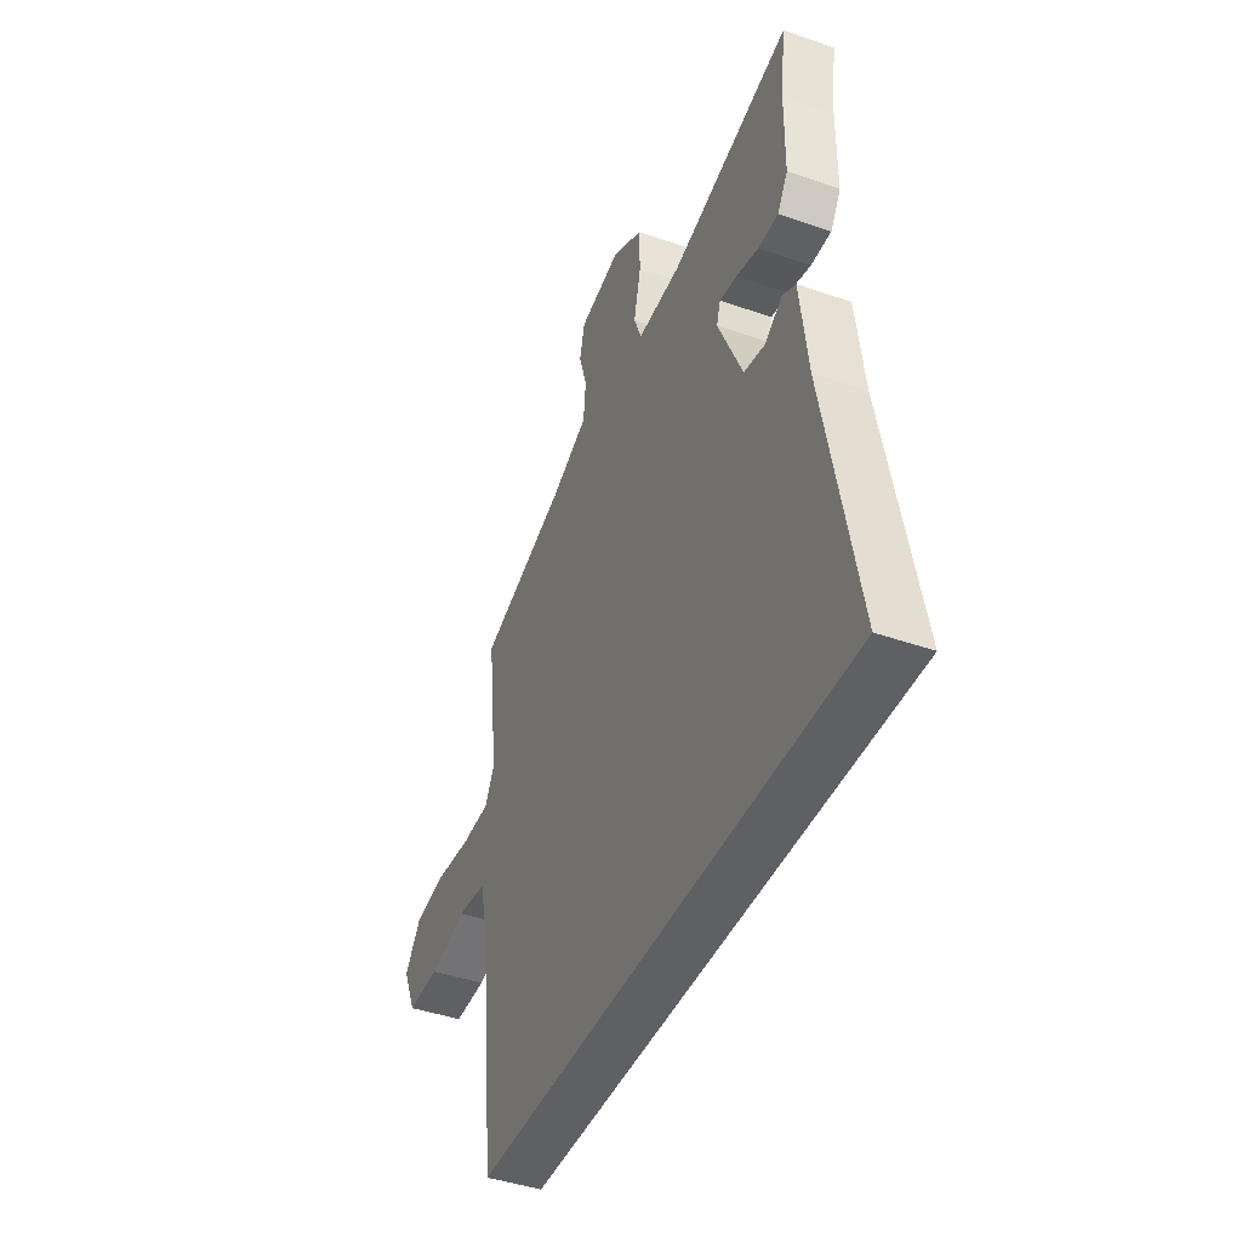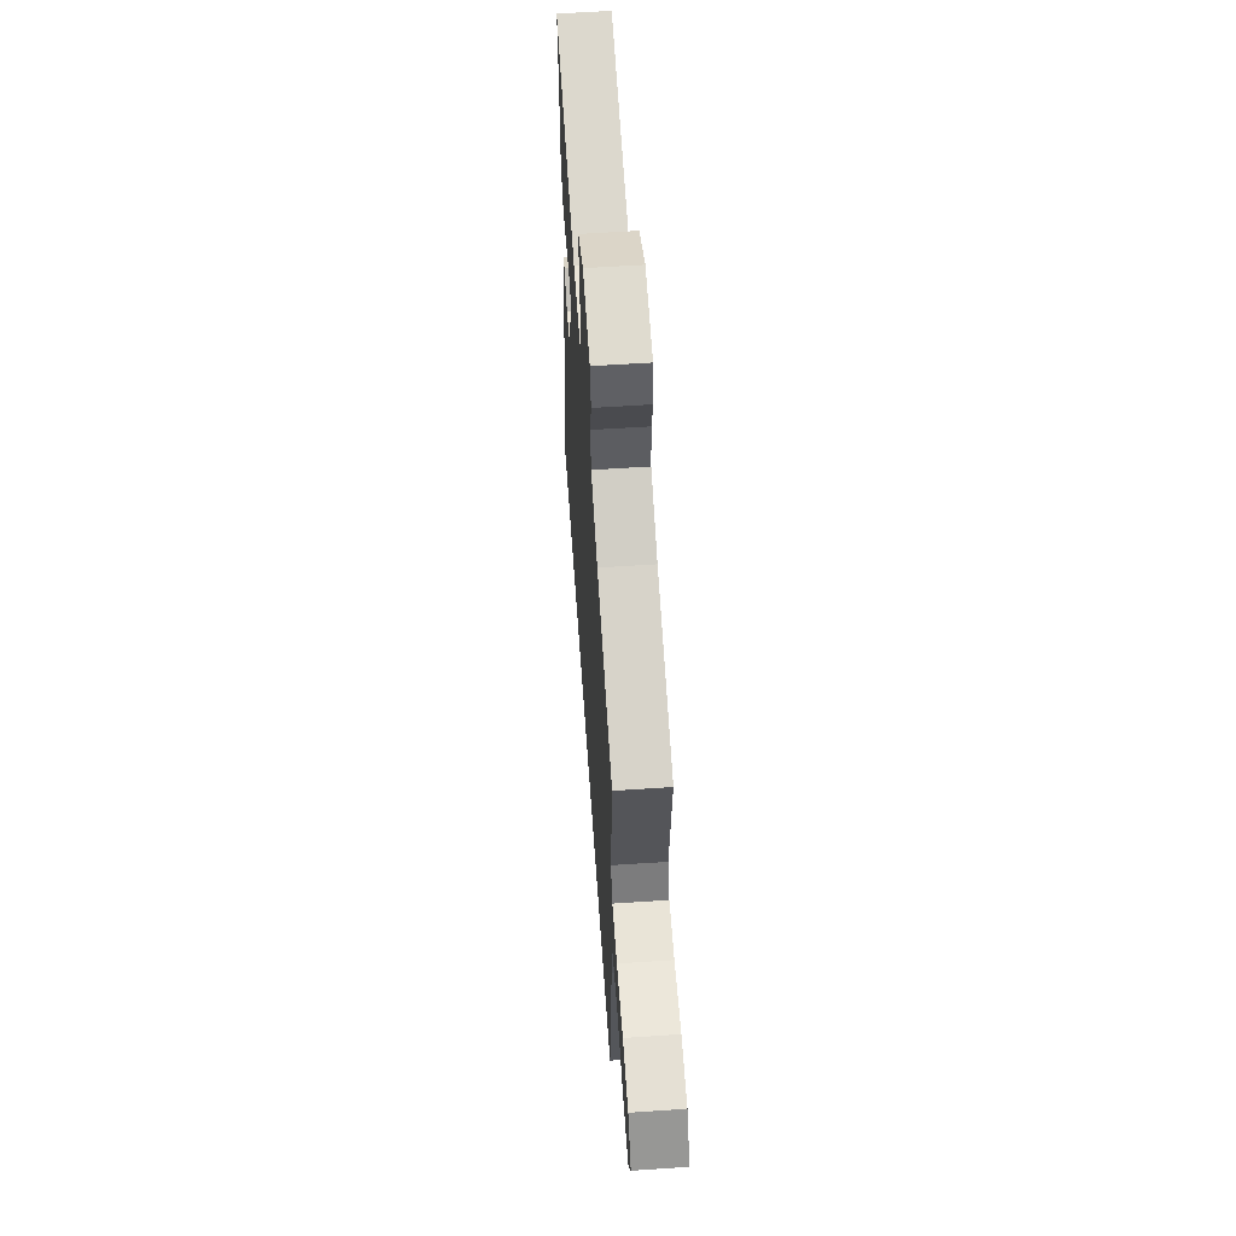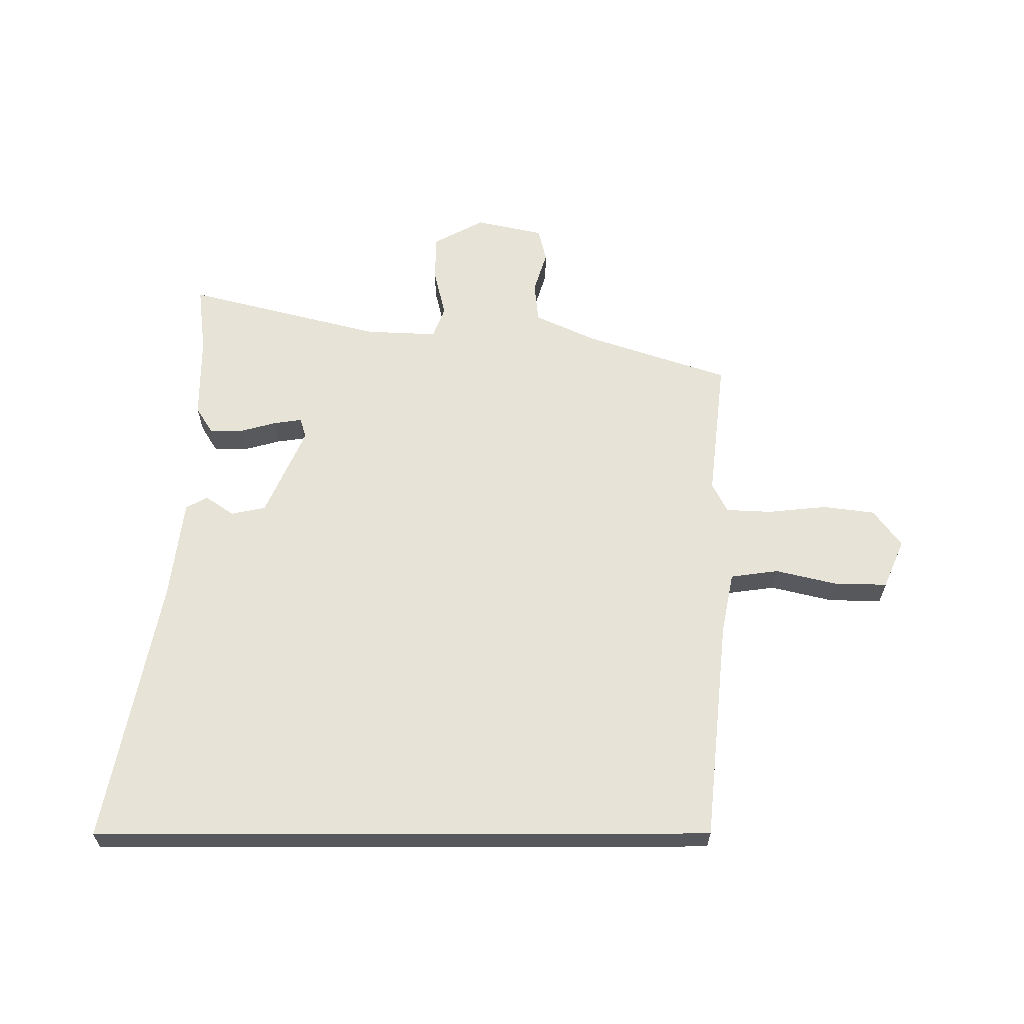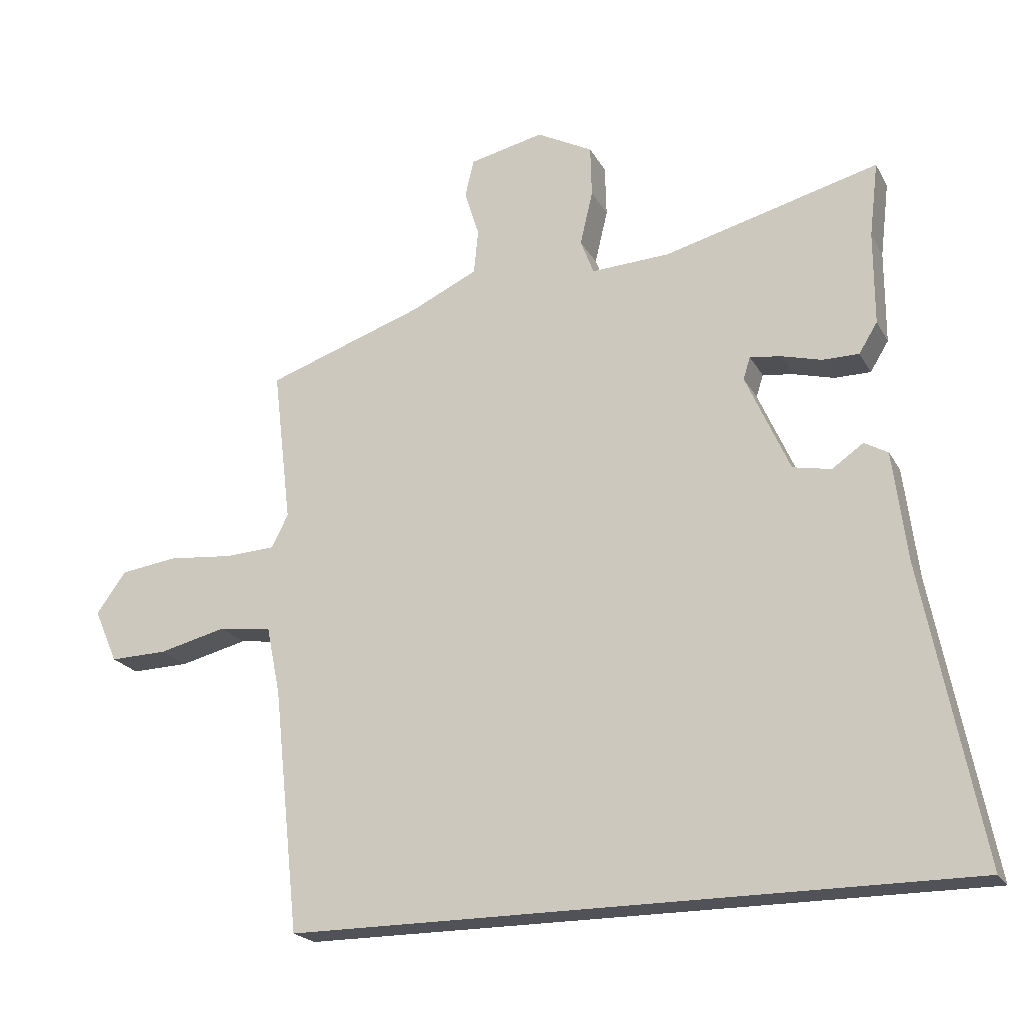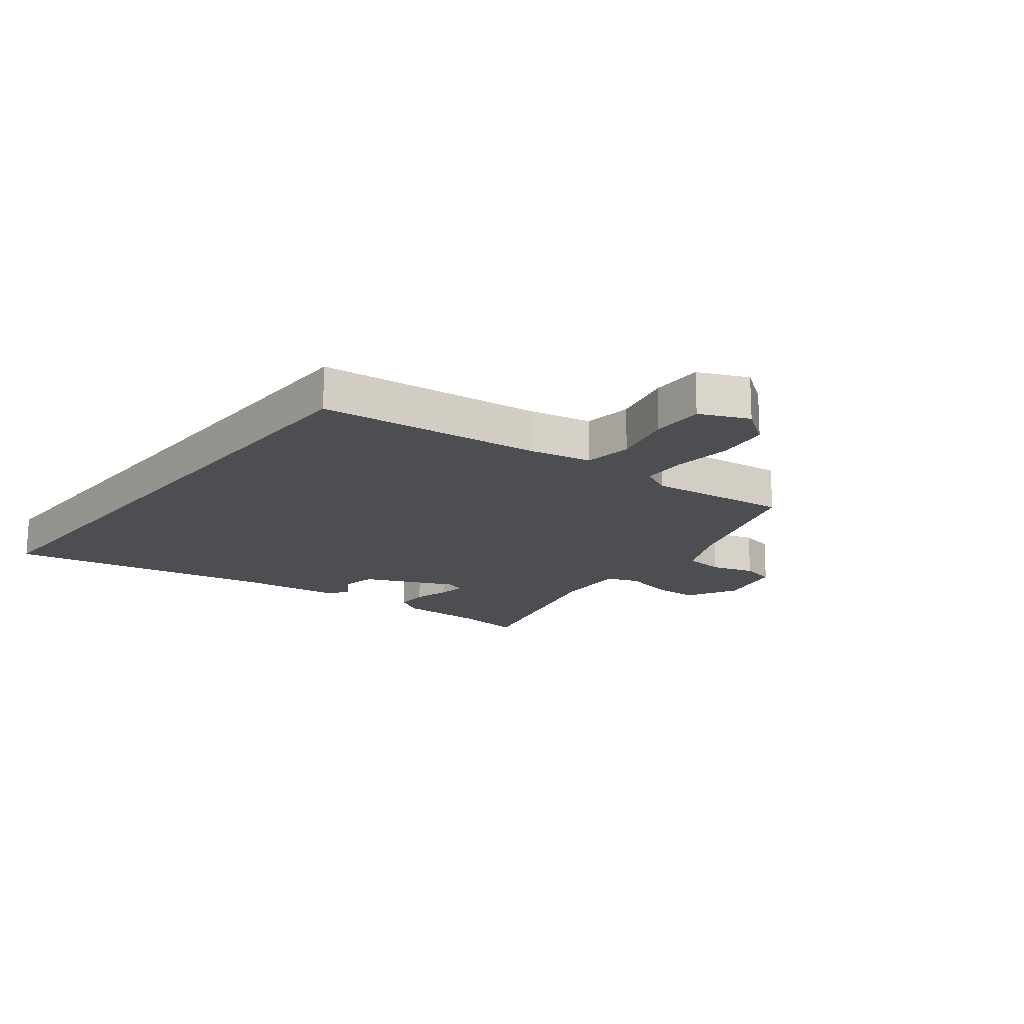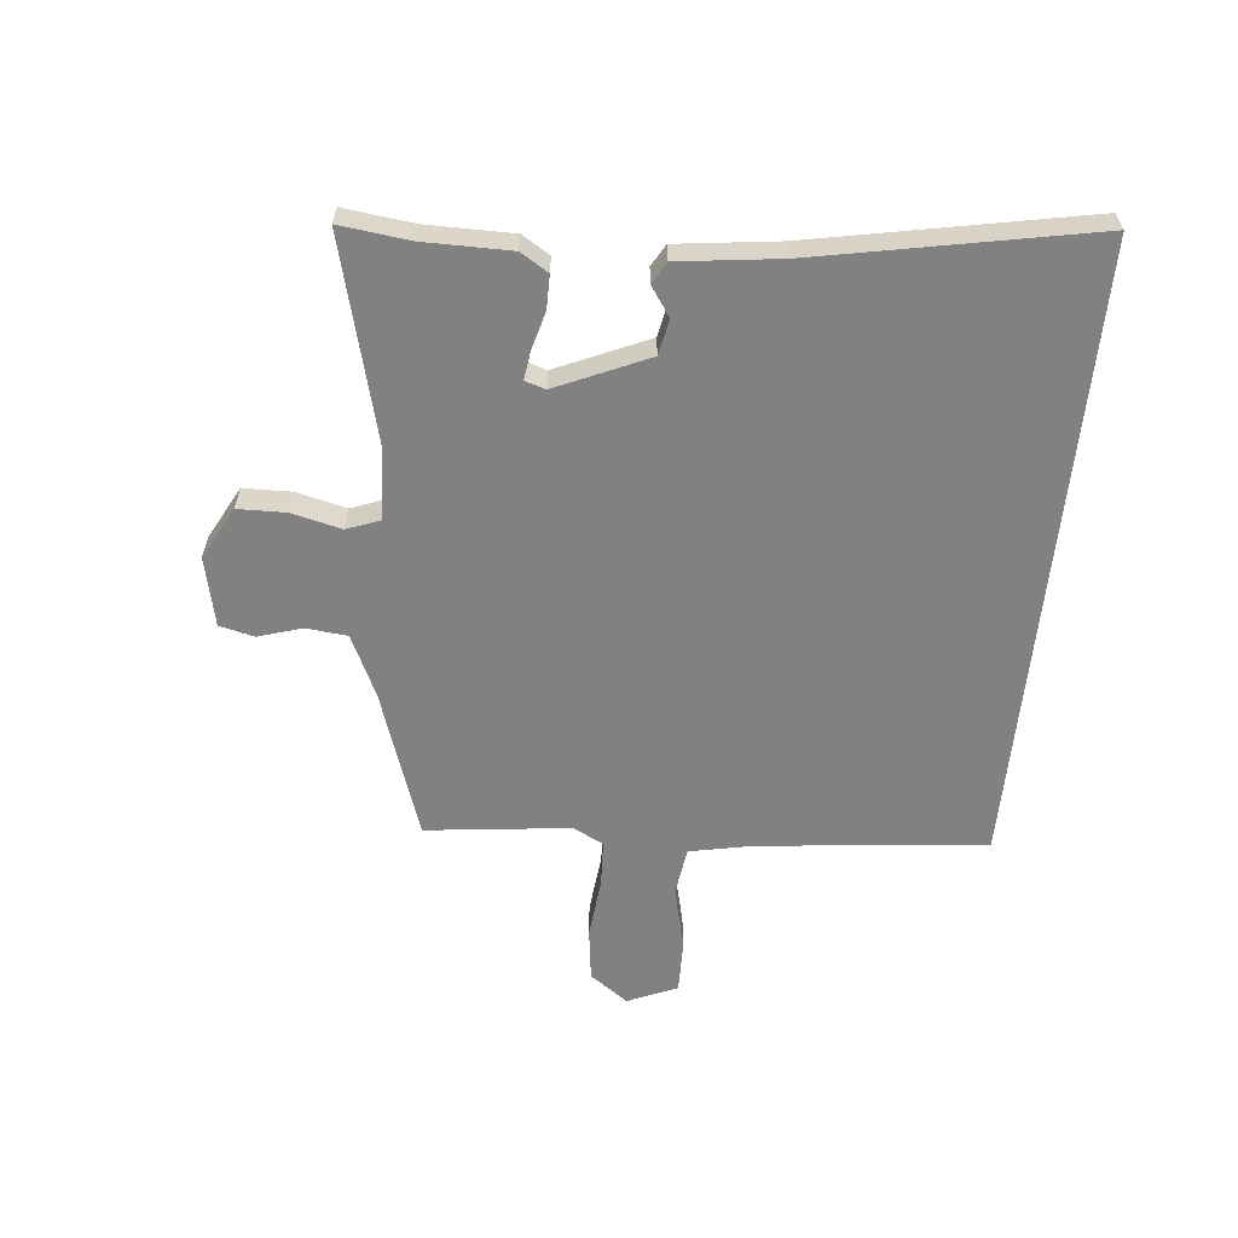
<metadata>
{"format":"obj","ext":"obj","renderer":"f3d","projection":"perspective","resolution":1024,"background":"white","views":[{"elev":-42.8,"azim":67.5,"up":"+Z"},{"elev":58.1,"azim":-94.0,"up":"+Z"},{"elev":62.1,"azim":179.9,"up":"+Y"},{"elev":-21.4,"azim":21.9,"up":"+Z"},{"elev":-17.0,"azim":-128.3,"up":"+Y"},{"elev":-60.4,"azim":84.2,"up":"+Y"}]}
</metadata>
<code>
v 0.617 0.07 -0.5
v -0.442 0.07 -0.5
v -0.483 0.07 -0.118
v -0.505 0.07 -0.01
v -0.588 0.07 0.001
v -0.694 0.07 -0.025
v -0.785 0.07 -0.027
v -0.822 0.07 0.057
v -0.775 0.07 0.122
v -0.685 0.07 0.134
v -0.583 0.07 0.124
v -0.504 0.07 0.128
v -0.478 0.07 0.18
v -0.507 0.07 0.423
v -0.259 0.07 0.508
v -0.155 0.07 0.557
v -0.148 0.07 0.627
v -0.171 0.07 0.701
v -0.157 0.07 0.76
v -0.04 0.07 0.786
v 0.048 0.07 0.739
v 0.05 0.07 0.658
v 0.03 0.07 0.573
v 0.051 0.07 0.518
v 0.175 0.07 0.524
v 0.513 0.07 0.612
v 0.499 0.07 0.494
v 0.499 0.07 0.347
v 0.47 0.07 0.3
v 0.413 0.07 0.3
v 0.35 0.07 0.317
v 0.301 0.07 0.324
v 0.29 0.07 0.289
v 0.359 0.07 0.134
v 0.419 0.07 0.122
v 0.468 0.07 0.156
v 0.505 0.07 0.135
v 0.527 0.07 -0.038
v 0.617 0 -0.5
v -0.442 0 -0.5
v -0.483 0 -0.118
v -0.505 0 -0.01
v -0.588 0 0.001
v -0.694 0 -0.025
v -0.785 0 -0.027
v -0.822 0 0.057
v -0.775 0 0.122
v -0.685 0 0.134
v -0.583 0 0.124
v -0.504 0 0.128
v -0.478 0 0.18
v -0.507 0 0.423
v -0.259 0 0.508
v -0.155 0 0.557
v -0.148 0 0.627
v -0.171 0 0.701
v -0.157 0 0.76
v -0.04 0 0.786
v 0.048 0 0.739
v 0.05 0 0.658
v 0.03 0 0.573
v 0.051 0 0.518
v 0.175 0 0.524
v 0.513 0 0.612
v 0.499 0 0.494
v 0.499 0 0.347
v 0.47 0 0.3
v 0.413 0 0.3
v 0.35 0 0.317
v 0.301 0 0.324
v 0.29 0 0.289
v 0.359 0 0.134
v 0.419 0 0.122
v 0.468 0 0.156
v 0.505 0 0.135
v 0.527 0 -0.038
f 35 36 37 38
f 34 35 38 1
f 33 34 1 2
f 32 33 2 3
f 28 29 30 31
f 27 28 31 32
f 25 26 27 32
f 24 25 32 3
f 20 21 22 23
f 18 19 20 23
f 17 18 23 24
f 16 17 24
f 15 16 24 3
f 13 14 15
f 12 13 15 3
f 8 9 10 11
f 5 6 7 8
f 4 5 8 11
f 12 3 4
f 4 11 12
f 76 75 74 73
f 39 76 73 72
f 40 39 72 71
f 41 40 71 70
f 69 68 67 66
f 70 69 66 65
f 70 65 64 63
f 41 70 63 62
f 61 60 59 58
f 61 58 57 56
f 62 61 56 55
f 62 55 54
f 41 62 54 53
f 53 52 51
f 41 53 51 50
f 49 48 47 46
f 46 45 44 43
f 49 46 43 42
f 42 41 50
f 50 49 42
f 1 39 40 2
f 2 40 41 3
f 3 41 42 4
f 4 42 43 5
f 5 43 44 6
f 6 44 45 7
f 7 45 46 8
f 8 46 47 9
f 9 47 48 10
f 10 48 49 11
f 11 49 50 12
f 12 50 51 13
f 13 51 52 14
f 14 52 53 15
f 15 53 54 16
f 16 54 55 17
f 17 55 56 18
f 18 56 57 19
f 19 57 58 20
f 20 58 59 21
f 21 59 60 22
f 22 60 61 23
f 23 61 62 24
f 24 62 63 25
f 25 63 64 26
f 26 64 65 27
f 27 65 66 28
f 28 66 67 29
f 29 67 68 30
f 30 68 69 31
f 31 69 70 32
f 32 70 71 33
f 33 71 72 34
f 34 72 73 35
f 35 73 74 36
f 36 74 75 37
f 37 75 76 38
f 38 76 39 1

</code>
